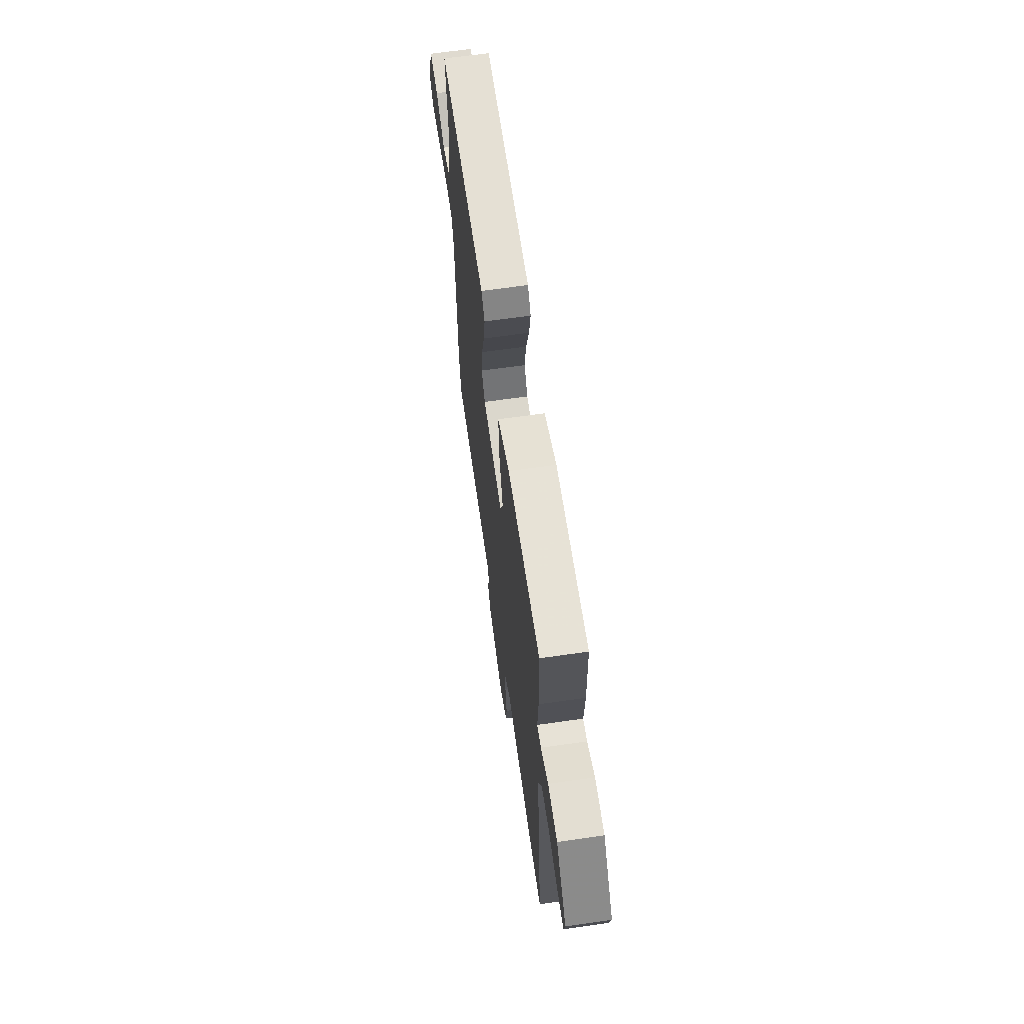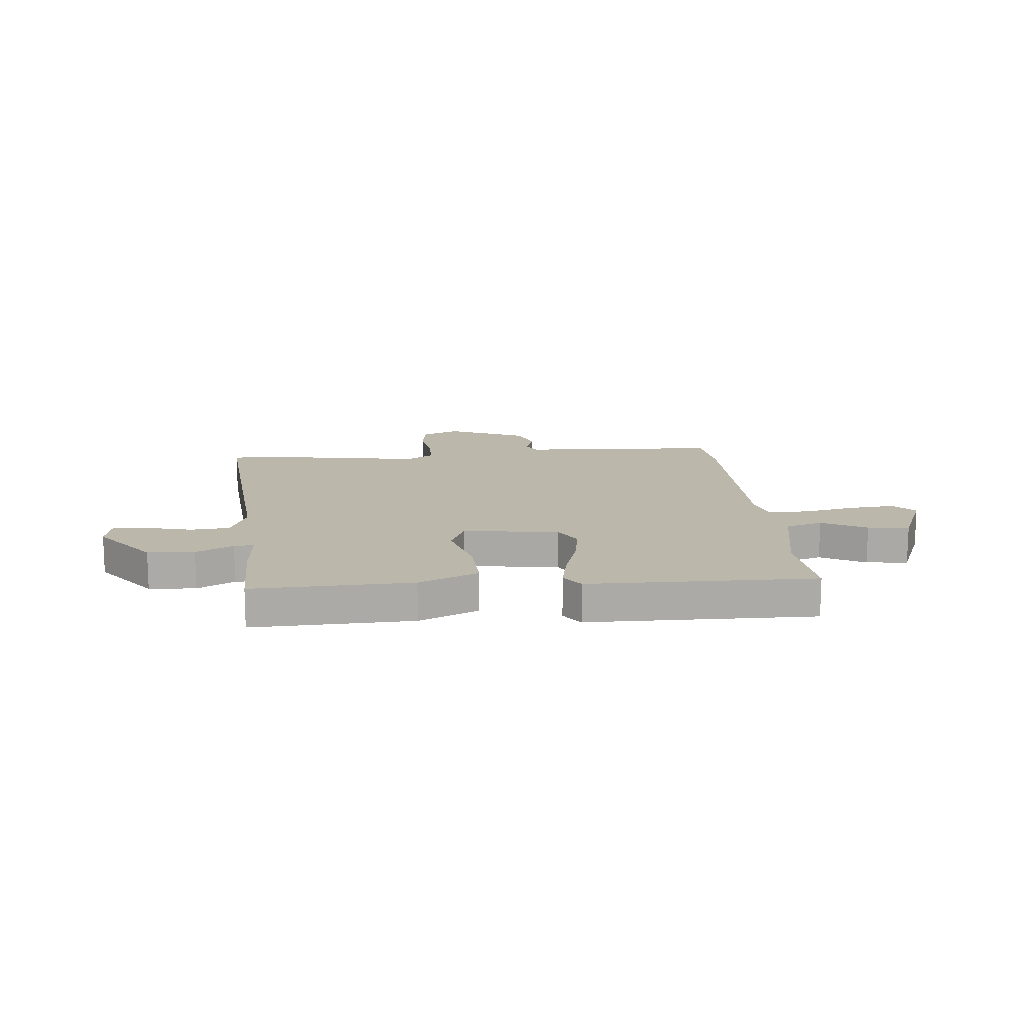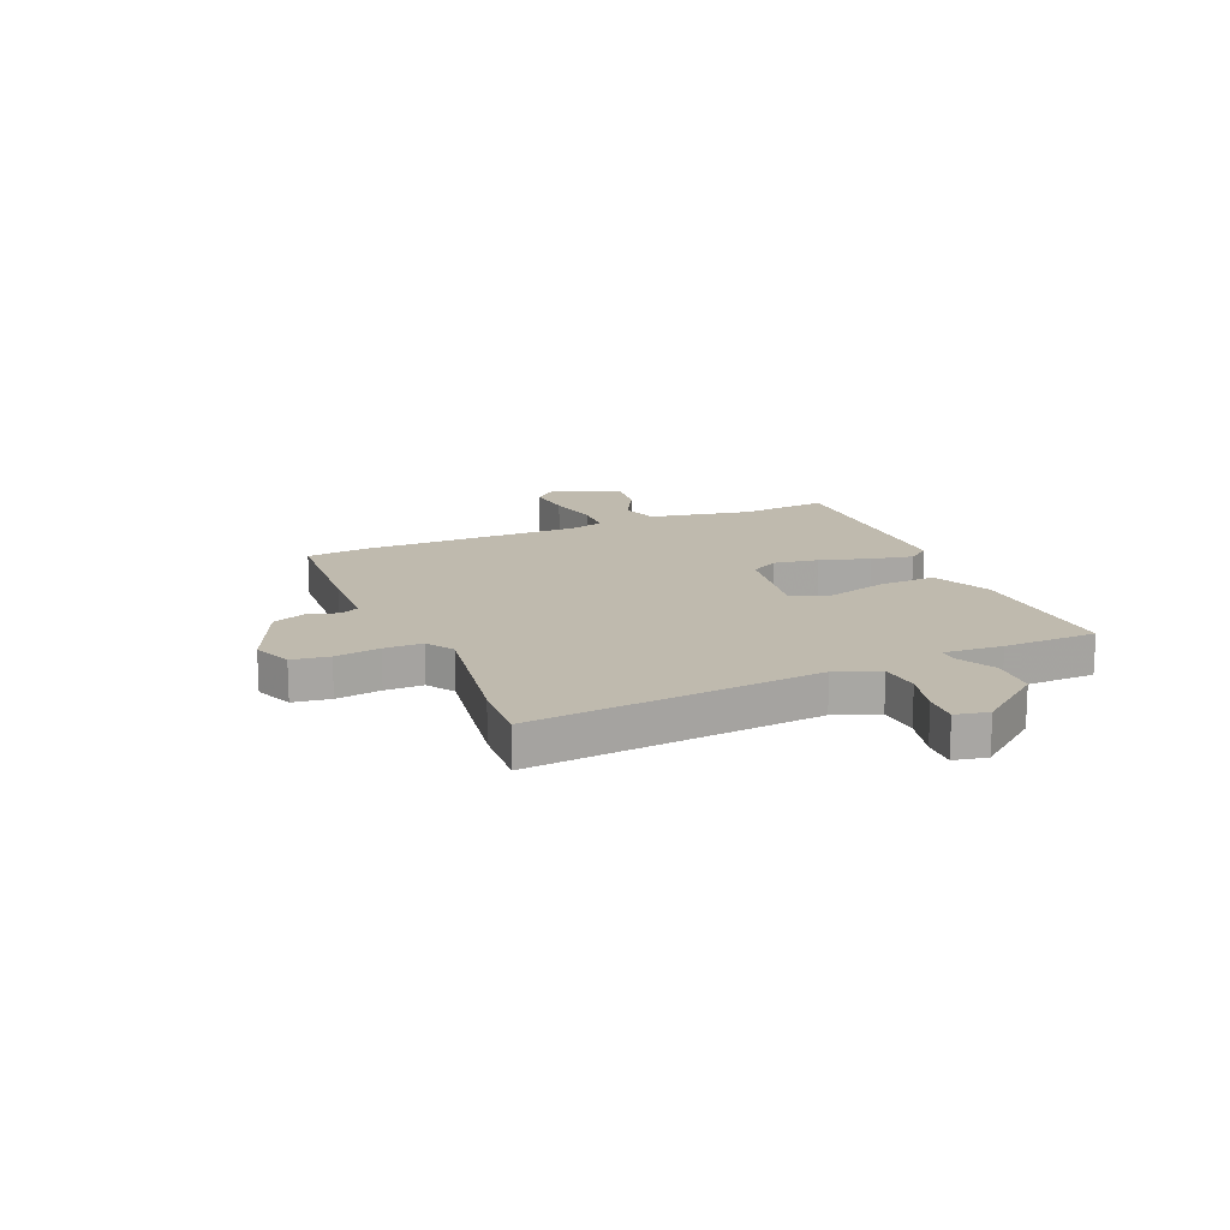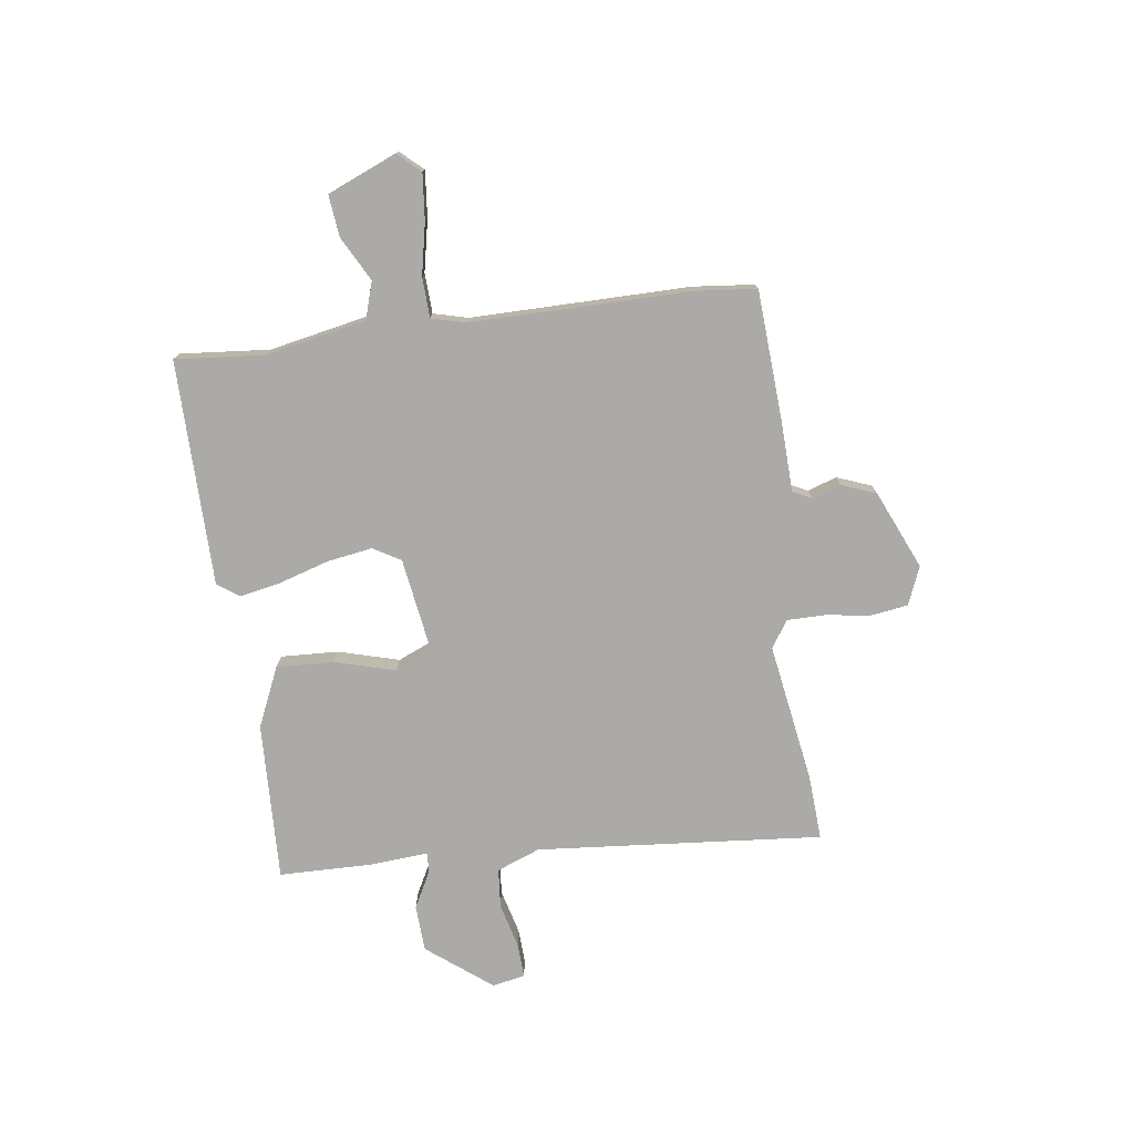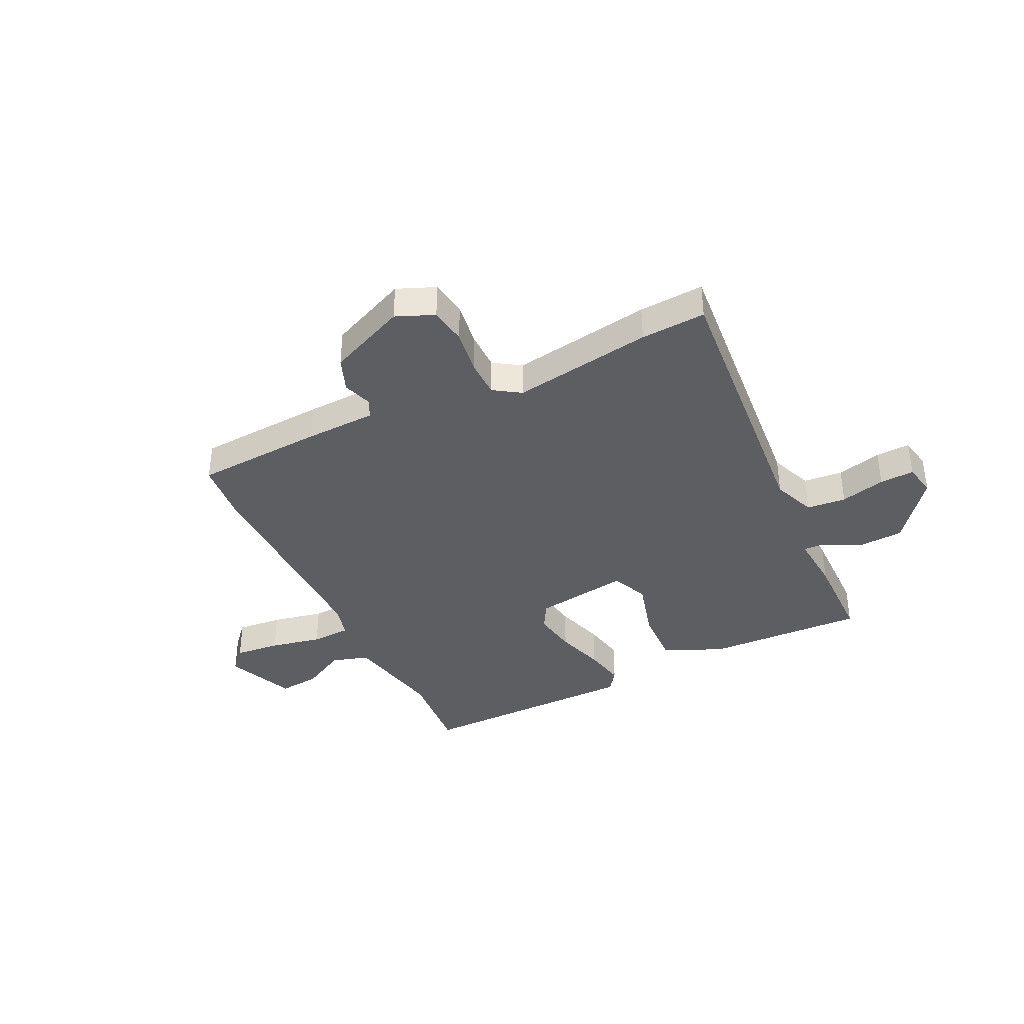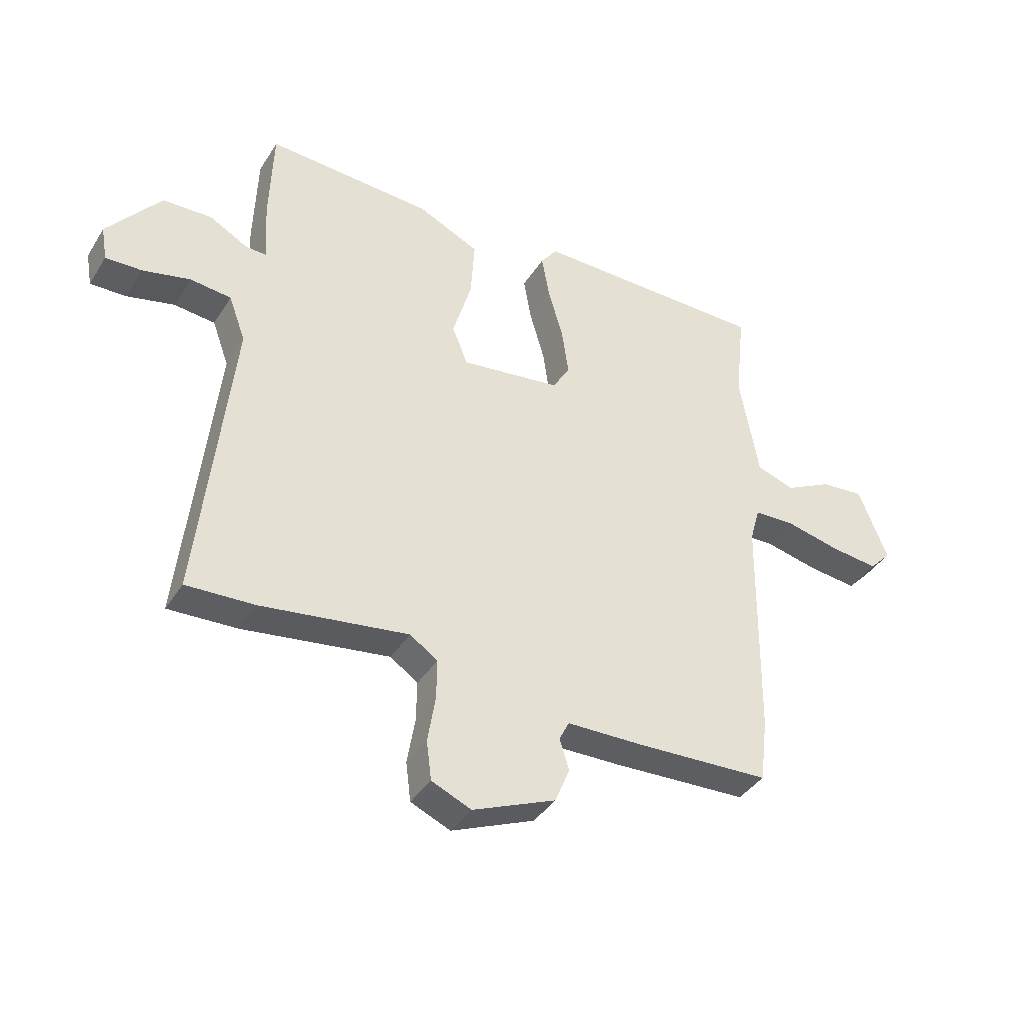
<metadata>
{"format":"obj","ext":"obj","renderer":"f3d","projection":"perspective","resolution":1024,"background":"white","views":[{"elev":65.8,"azim":-98.2,"up":"+Z"},{"elev":14.4,"azim":-4.1,"up":"+Y"},{"elev":15.8,"azim":-112.0,"up":"+Y"},{"elev":-76.1,"azim":98.8,"up":"+Y"},{"elev":-38.0,"azim":-153.0,"up":"+Y"},{"elev":-39.0,"azim":-29.0,"up":"+Z"}]}
</metadata>
<code>
v -0.476 0.07 0.532
v -0.177 0.07 0.515
v -0.066 0.07 0.463
v -0.073 0.07 0.355
v -0.107 0.07 0.241
v -0.079 0.07 0.171
v 0.101 0.07 0.195
v 0.132 0.07 0.246
v 0.12 0.07 0.331
v 0.093 0.07 0.425
v 0.079 0.07 0.504
v 0.109 0.07 0.544
v 0.533 0.07 0.54
v 0.515 0.07 0.373
v 0.549 0.07 0.183
v 0.618 0.07 0.16
v 0.702 0.07 0.203
v 0.78 0.07 0.21
v 0.832 0.07 0.079
v 0.793 0.07 0.038
v 0.707 0.07 0.048
v 0.61 0.07 0.07
v 0.535 0.07 0.068
v 0.517 0.07 0.004
v 0.511 0.07 -0.408
v 0.497 0.07 -0.523
v 0.252 0.07 -0.533
v 0.119 0.07 -0.535
v 0.101 0.07 -0.57
v 0.118 0.07 -0.625
v 0.092 0.07 -0.689
v -0.057 0.07 -0.751
v -0.128 0.07 -0.72
v -0.137 0.07 -0.65
v -0.123 0.07 -0.566
v -0.122 0.07 -0.494
v -0.172 0.07 -0.46
v -0.436 0.07 -0.497
v -0.558 0.07 -0.502
v -0.501 0.07 0.035
v -0.531 0.07 0.117
v -0.605 0.07 0.125
v -0.69 0.07 0.105
v -0.755 0.07 0.103
v -0.766 0.07 0.165
v -0.67 0.07 0.284
v -0.582 0.07 0.287
v -0.513 0.07 0.249
v -0.476 0.07 0.247
v -0.482 0.07 0.357
v -0.476 0 0.532
v -0.177 0 0.515
v -0.066 0 0.463
v -0.073 0 0.355
v -0.107 0 0.241
v -0.079 0 0.171
v 0.101 0 0.195
v 0.132 0 0.246
v 0.12 0 0.331
v 0.093 0 0.425
v 0.079 0 0.504
v 0.109 0 0.544
v 0.533 0 0.54
v 0.515 0 0.373
v 0.549 0 0.183
v 0.618 0 0.16
v 0.702 0 0.203
v 0.78 0 0.21
v 0.832 0 0.079
v 0.793 0 0.038
v 0.707 0 0.048
v 0.61 0 0.07
v 0.535 0 0.068
v 0.517 0 0.004
v 0.511 0 -0.408
v 0.497 0 -0.523
v 0.252 0 -0.533
v 0.119 0 -0.535
v 0.101 0 -0.57
v 0.118 0 -0.625
v 0.092 0 -0.689
v -0.057 0 -0.751
v -0.128 0 -0.72
v -0.137 0 -0.65
v -0.123 0 -0.566
v -0.122 0 -0.494
v -0.172 0 -0.46
v -0.436 0 -0.497
v -0.558 0 -0.502
v -0.501 0 0.035
v -0.531 0 0.117
v -0.605 0 0.125
v -0.69 0 0.105
v -0.755 0 0.103
v -0.766 0 0.165
v -0.67 0 0.284
v -0.582 0 0.287
v -0.513 0 0.249
v -0.476 0 0.247
v -0.482 0 0.357
f 3 4 5
f 2 3 5
f 1 2 5
f 50 1 5
f 49 50 5
f 46 47 48
f 45 46 48
f 44 45 48
f 43 44 48
f 42 43 48
f 41 42 48 49
f 49 5 6
f 41 49 6
f 40 41 6
f 40 6 7
f 39 40 7
f 38 39 7
f 37 38 7
f 33 34 35
f 32 33 35
f 31 32 35
f 30 31 35
f 29 30 35
f 28 29 35 36
f 37 7 8
f 36 37 8
f 28 36 8
f 27 28 8
f 26 27 8
f 25 26 8
f 24 25 8
f 20 21 22
f 19 20 22
f 18 19 22
f 17 18 22
f 16 17 22
f 15 16 22 23
f 24 8 9
f 23 24 9
f 15 23 9
f 14 15 9
f 12 13 14
f 11 12 14
f 10 11 14
f 9 10 14
f 55 54 53
f 55 53 52
f 55 52 51
f 55 51 100
f 55 100 99
f 98 97 96
f 98 96 95
f 98 95 94
f 98 94 93
f 98 93 92
f 99 98 92 91
f 56 55 99
f 56 99 91
f 56 91 90
f 57 56 90
f 57 90 89
f 57 89 88
f 57 88 87
f 85 84 83
f 85 83 82
f 85 82 81
f 85 81 80
f 85 80 79
f 86 85 79 78
f 58 57 87
f 58 87 86
f 58 86 78
f 58 78 77
f 58 77 76
f 58 76 75
f 58 75 74
f 72 71 70
f 72 70 69
f 72 69 68
f 72 68 67
f 72 67 66
f 73 72 66 65
f 59 58 74
f 59 74 73
f 59 73 65
f 59 65 64
f 64 63 62
f 64 62 61
f 64 61 60
f 64 60 59
f 1 51 52 2
f 2 52 53 3
f 3 53 54 4
f 4 54 55 5
f 5 55 56 6
f 6 56 57 7
f 7 57 58 8
f 8 58 59 9
f 9 59 60 10
f 10 60 61 11
f 11 61 62 12
f 12 62 63 13
f 13 63 64 14
f 14 64 65 15
f 15 65 66 16
f 16 66 67 17
f 17 67 68 18
f 18 68 69 19
f 19 69 70 20
f 20 70 71 21
f 21 71 72 22
f 22 72 73 23
f 23 73 74 24
f 24 74 75 25
f 25 75 76 26
f 26 76 77 27
f 27 77 78 28
f 28 78 79 29
f 29 79 80 30
f 30 80 81 31
f 31 81 82 32
f 32 82 83 33
f 33 83 84 34
f 34 84 85 35
f 35 85 86 36
f 36 86 87 37
f 37 87 88 38
f 38 88 89 39
f 39 89 90 40
f 40 90 91 41
f 41 91 92 42
f 42 92 93 43
f 43 93 94 44
f 44 94 95 45
f 45 95 96 46
f 46 96 97 47
f 47 97 98 48
f 48 98 99 49
f 49 99 100 50
f 50 100 51 1

</code>
